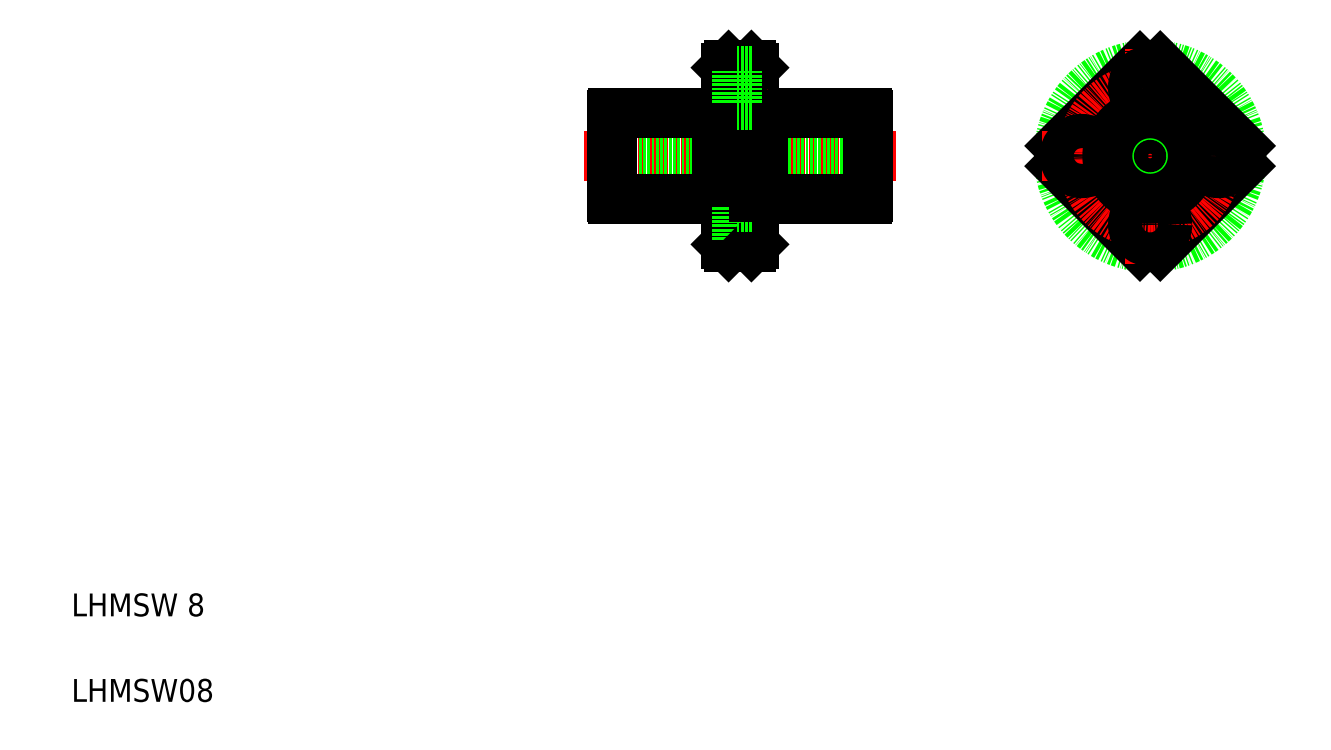
<metadata>
{"format":"dxf","ext":"dxf","renderer":"ezdxf+matplotlib","layout":"modelspace","background":"white","min_lineweight":24,"dpi":150}
</metadata>
<code>
0
SECTION
2
ENTITIES
0
LINE
8
CENTER
10
154.7
20
105.7
30
0
11
99.89
21
105.7
31
0
0
LINE
8
0
10
149.8
20
101.7
30
0
11
104.8
21
101.7
31
0
0
LINE
8
0
10
149.8
20
109.7
30
0
11
104.8
21
109.7
31
0
0
LINE
8
0
10
131.4
20
98.25
30
0
11
149.5
21
98.25
31
0
0
LINE
8
0
10
131.4
20
113.2
30
0
11
149.5
21
113.2
31
0
0
LINE
8
0
10
131.4
20
98.25
30
0
11
131.4
21
113.2
31
0
0
LINE
8
0
10
123.2
20
98.25
30
0
11
123.2
21
113.2
31
0
0
LINE
8
0
10
104.8
20
98.5
30
0
11
104.8
21
113
31
0
0
LINE
8
0
10
124.8
20
90.25
30
0
11
124.8
21
121.2
31
0
0
LINE
8
0
10
129.8
20
90.25
30
0
11
129.8
21
121.2
31
0
0
TEXT
8
0
10
10
20
10
30
0
40
4
1
LHMSW08
0
TEXT
8
0
10
10
20
25
30
0
40
4
1
LHMSW 8
0
LINE
8
0
10
124.8
20
95.5
30
0
11
126.7
21
95.5
31
0
0
LINE
8
CENTER
10
122.9
20
93.75
30
0
11
132.1
21
93.75
31
0
0
LINE
8
0
10
124.8
20
92
30
0
11
126.7
21
92
31
0
0
LINE
8
0
10
125.3
20
89.75
30
0
11
129.3
21
89.75
31
0
0
LINE
8
0
10
105
20
98.25
30
0
11
123.2
21
98.25
31
0
0
ARC
8
0
10
105.6
20
99
30
0
40
0.9
50
213.6
51
236.4
0
ARC
8
0
10
105.5
20
99
30
0
40
0.9
50
213.6
51
236.4
0
LINE
8
0
10
125.3
20
89.75
30
0
11
124.8
21
90.25
31
0
0
LINE
8
0
10
124.8
20
98
30
0
11
124.8
21
98
31
0
0
LINE
8
0
10
124.8
20
98.5
30
0
11
123.2
21
98.5
31
0
0
LINE
8
0
10
126.7
20
96.75
30
0
11
126.7
21
90.75
31
0
0
LINE
8
0
10
126.7
20
90.75
30
0
11
129.8
21
90.75
31
0
0
LINE
8
0
10
129.3
20
89.75
30
0
11
129.8
21
90.25
31
0
0
LINE
8
0
10
126.7
20
96.75
30
0
11
129.8
21
96.75
31
0
0
LINE
8
0
10
129.8
20
98.5
30
0
11
131.4
21
98.5
31
0
0
LINE
8
0
10
129.8
20
98
30
0
11
129.8
21
98
31
0
0
LINE
8
0
10
125.3
20
121.7
30
0
11
129.3
21
121.7
31
0
0
LINE
8
0
10
124.8
20
119.5
30
0
11
126.7
21
119.5
31
0
0
LINE
8
0
10
124.8
20
116
30
0
11
126.7
21
116
31
0
0
LINE
8
CENTER
10
122.9
20
117.7
30
0
11
132.1
21
117.7
31
0
0
LINE
8
0
10
125.3
20
121.7
30
0
11
124.8
21
121.2
31
0
0
LINE
8
0
10
105.1
20
113.2
30
0
11
123.2
21
113.2
31
0
0
ARC
8
0
10
105.5
20
112.5
30
0
40
0.9
50
123.6
51
146.4
0
LINE
8
0
10
124.8
20
113
30
0
11
123.2
21
113
31
0
0
LINE
8
0
10
129.3
20
121.7
30
0
11
129.8
21
121.2
31
0
0
LINE
8
0
10
129.8
20
113
30
0
11
131.4
21
113
31
0
0
LINE
8
0
10
126.7
20
120.7
30
0
11
126.7
21
114.7
31
0
0
LINE
8
0
10
126.7
20
114.7
30
0
11
129.8
21
114.7
31
0
0
LINE
8
0
10
126.7
20
120.7
30
0
11
129.8
21
120.7
31
0
0
LINE
8
0
10
149.8
20
98.5
30
0
11
149.8
21
113
31
0
0
ARC
8
0
10
149
20
99
30
0
40
0.9
50
303.6
51
326.4
0
ARC
8
0
10
149
20
112.5
30
0
40
0.9
50
33.56
51
56.44
0
CIRCLE
8
0
10
199.2
20
105.7
30
0
40
16
0
LINE
8
0
10
197.5
20
121.6
30
0
11
183.3
21
107.5
31
0
0
LINE
8
0
10
197.5
20
89.85
30
0
11
183.3
21
104
31
0
0
LINE
8
CENTER
10
180.2
20
105.7
30
0
11
218.2
21
105.7
31
0
0
ARC
8
0
10
199.2
20
105.7
30
0
40
16
50
173.6
51
186.4
0
LINE
8
CENTER
10
199.2
20
86.75
30
0
11
199.2
21
124.7
31
0
0
LINE
8
0
10
215.1
20
104
30
0
11
201
21
89.85
31
0
0
ARC
8
0
10
199.2
20
105.7
30
0
40
16
50
263.6
51
276.4
0
CIRCLE
8
CENTER
10
199.2
20
105.7
30
0
40
12
0
LINE
8
0
10
215.1
20
107.5
30
0
11
201
21
121.6
31
0
0
CIRCLE
8
0
10
199.2
20
105.7
30
0
40
4
0
CIRCLE
8
0
10
199.2
20
105.7
30
0
40
7.25
0
CIRCLE
8
0
10
199.2
20
105.7
30
0
40
7.5
0
CIRCLE
8
0
10
187.2
20
105.7
30
0
40
3
0
CIRCLE
8
0
10
187.2
20
105.7
30
0
40
1.75
0
CIRCLE
8
0
10
199.2
20
93.75
30
0
40
3
0
CIRCLE
8
0
10
199.2
20
93.75
30
0
40
1.75
0
CIRCLE
8
0
10
199.2
20
117.7
30
0
40
3
0
CIRCLE
8
0
10
199.2
20
117.7
30
0
40
1.75
0
ARC
8
0
10
199.2
20
105.7
30
0
40
16
50
83.62
51
96.38
0
CIRCLE
8
0
10
211.2
20
105.7
30
0
40
3
0
CIRCLE
8
0
10
211.2
20
105.7
30
0
40
1.75
0
ARC
8
0
10
199.2
20
105.7
30
0
40
16
50
353.6
51
6.375
0
ENDSEC
0
EOF

</code>
